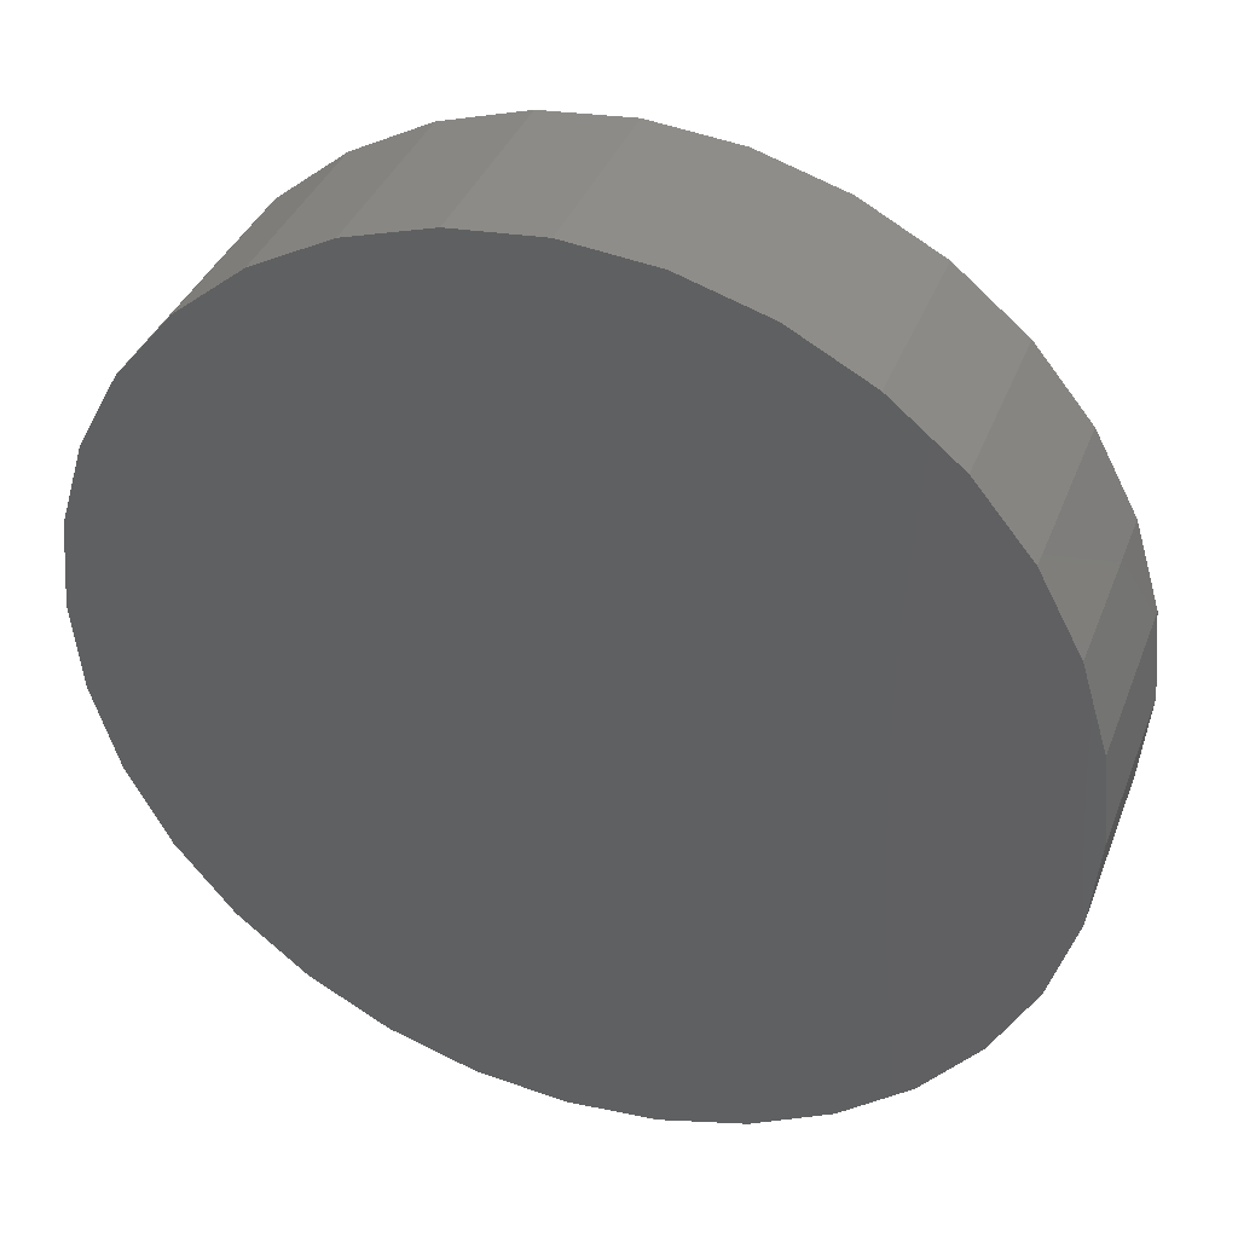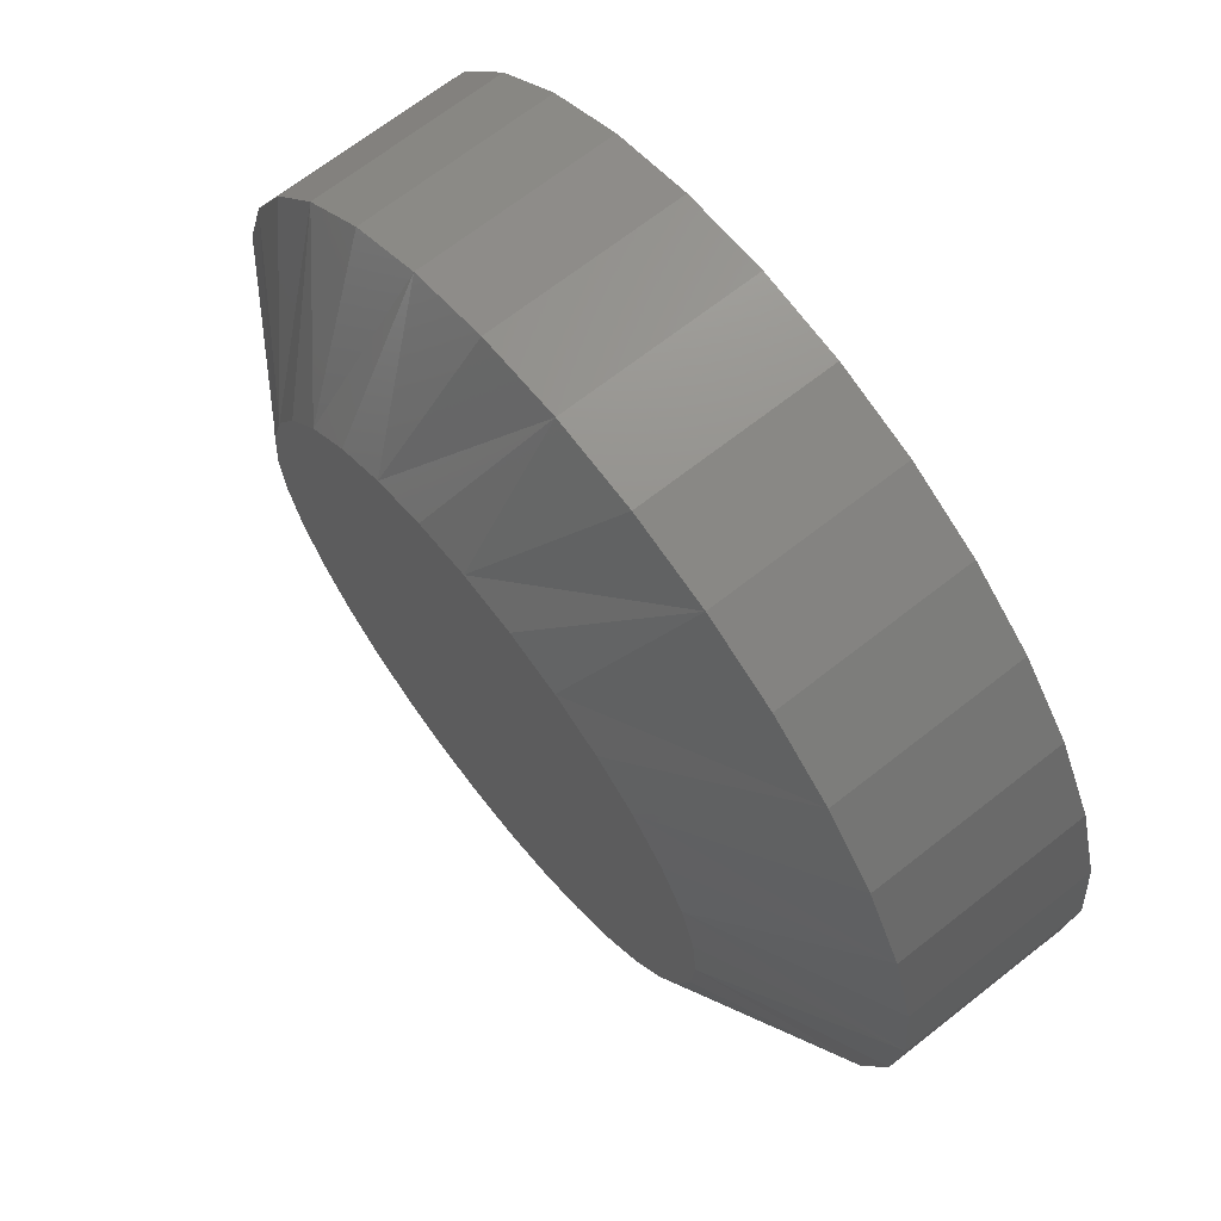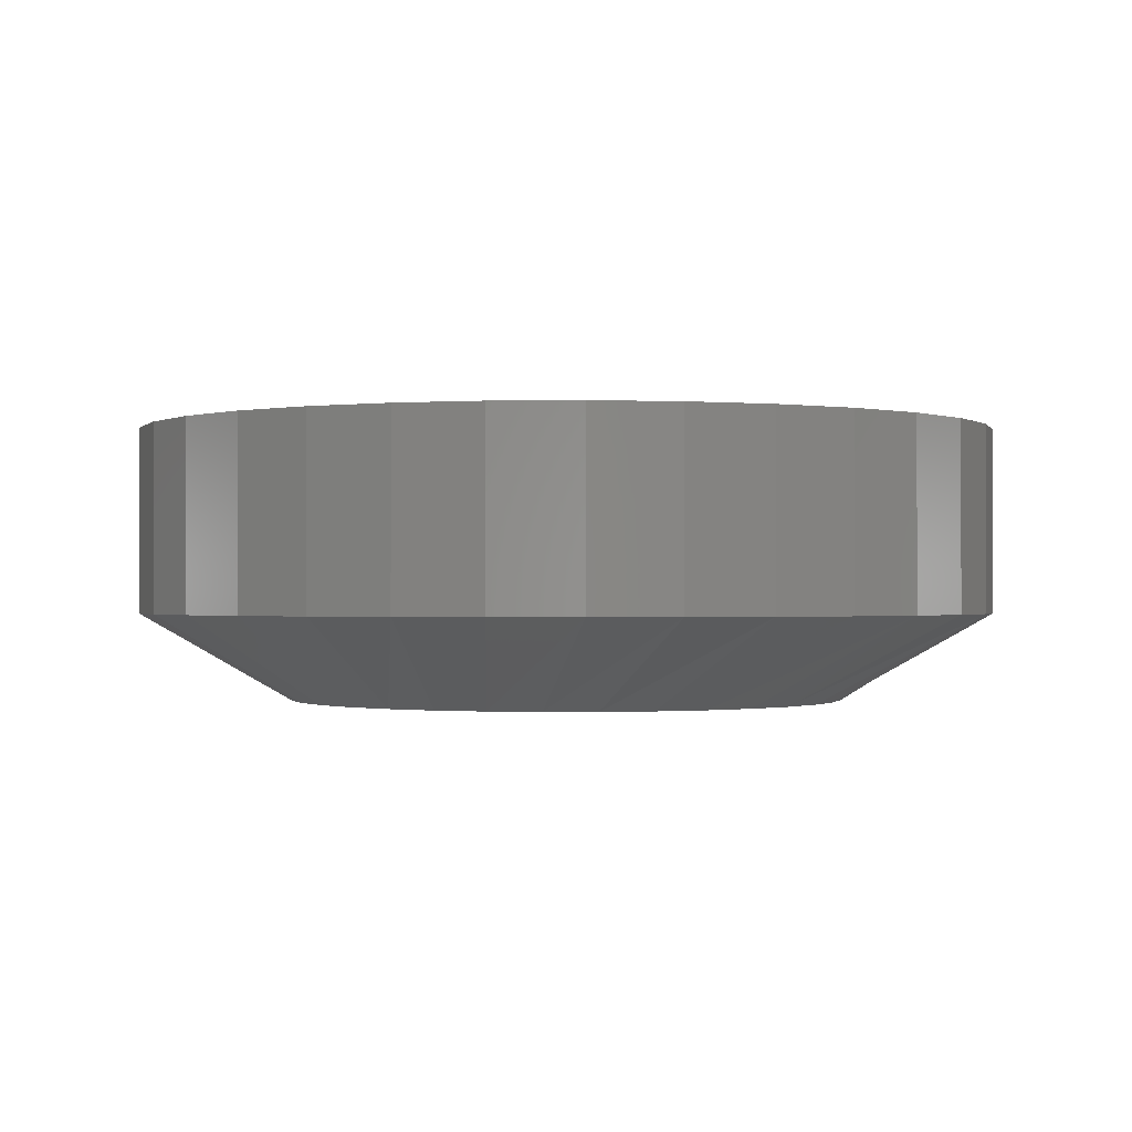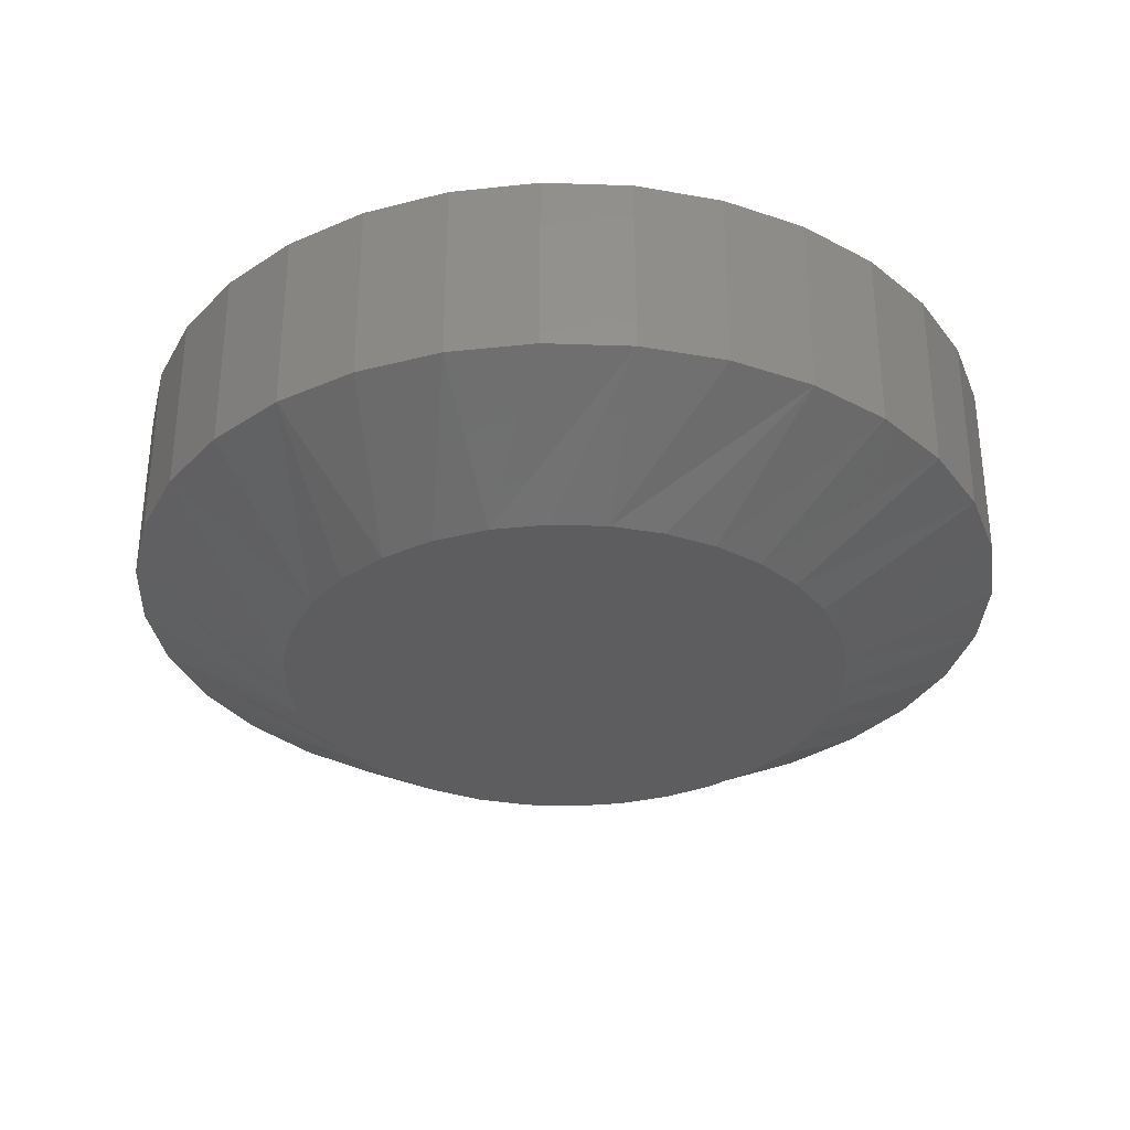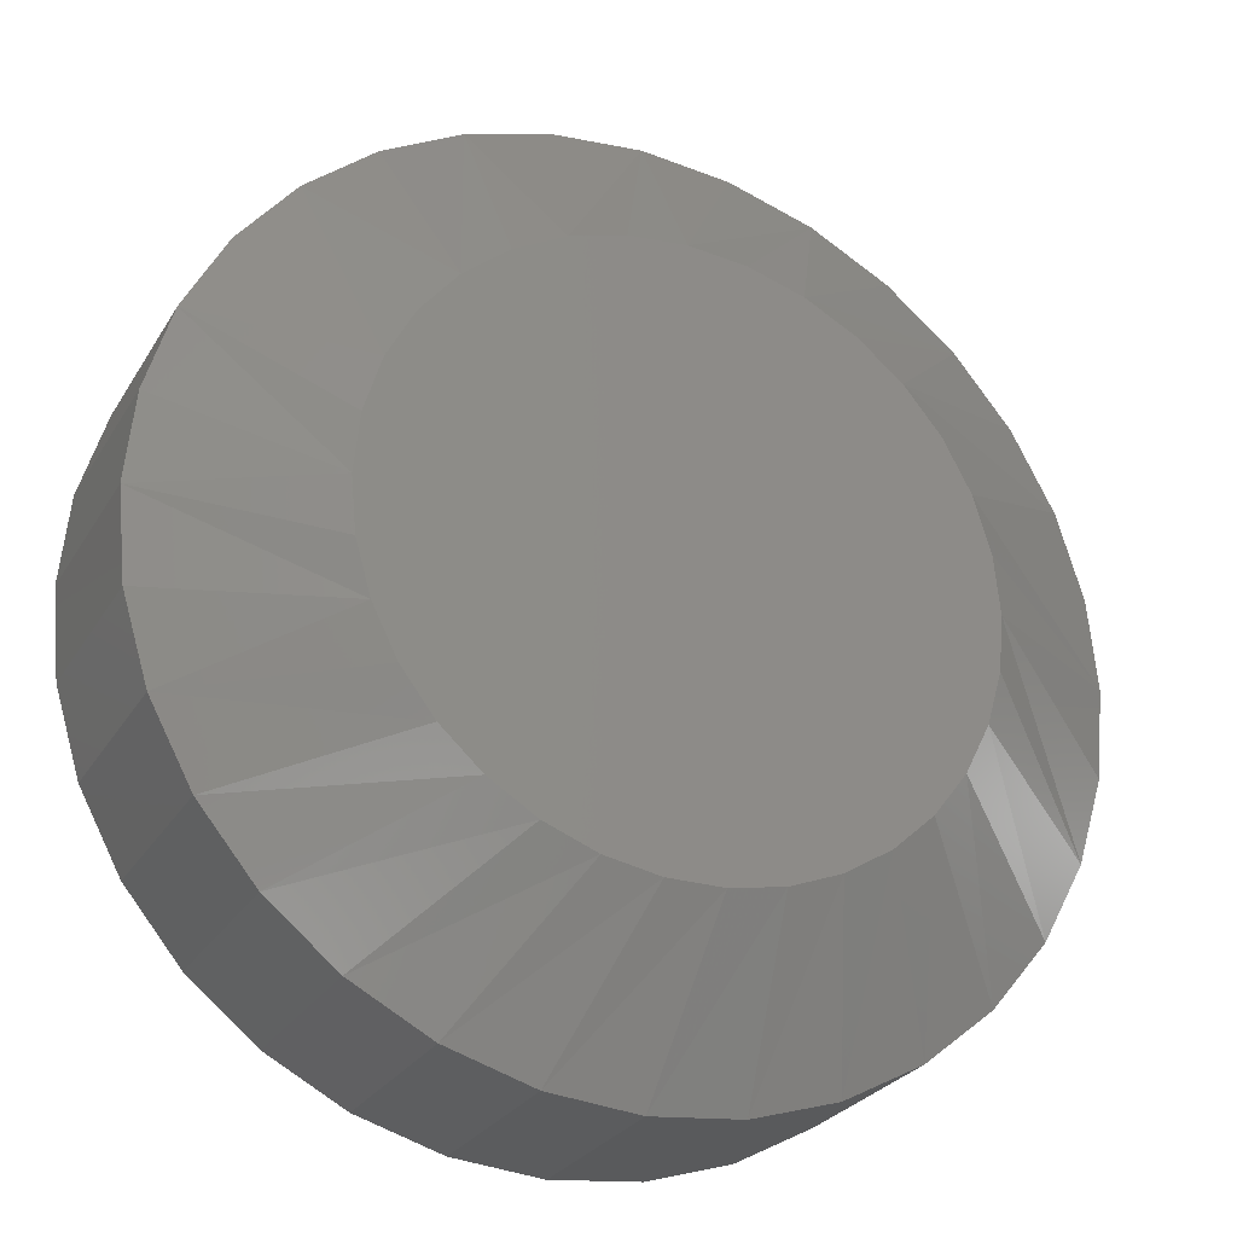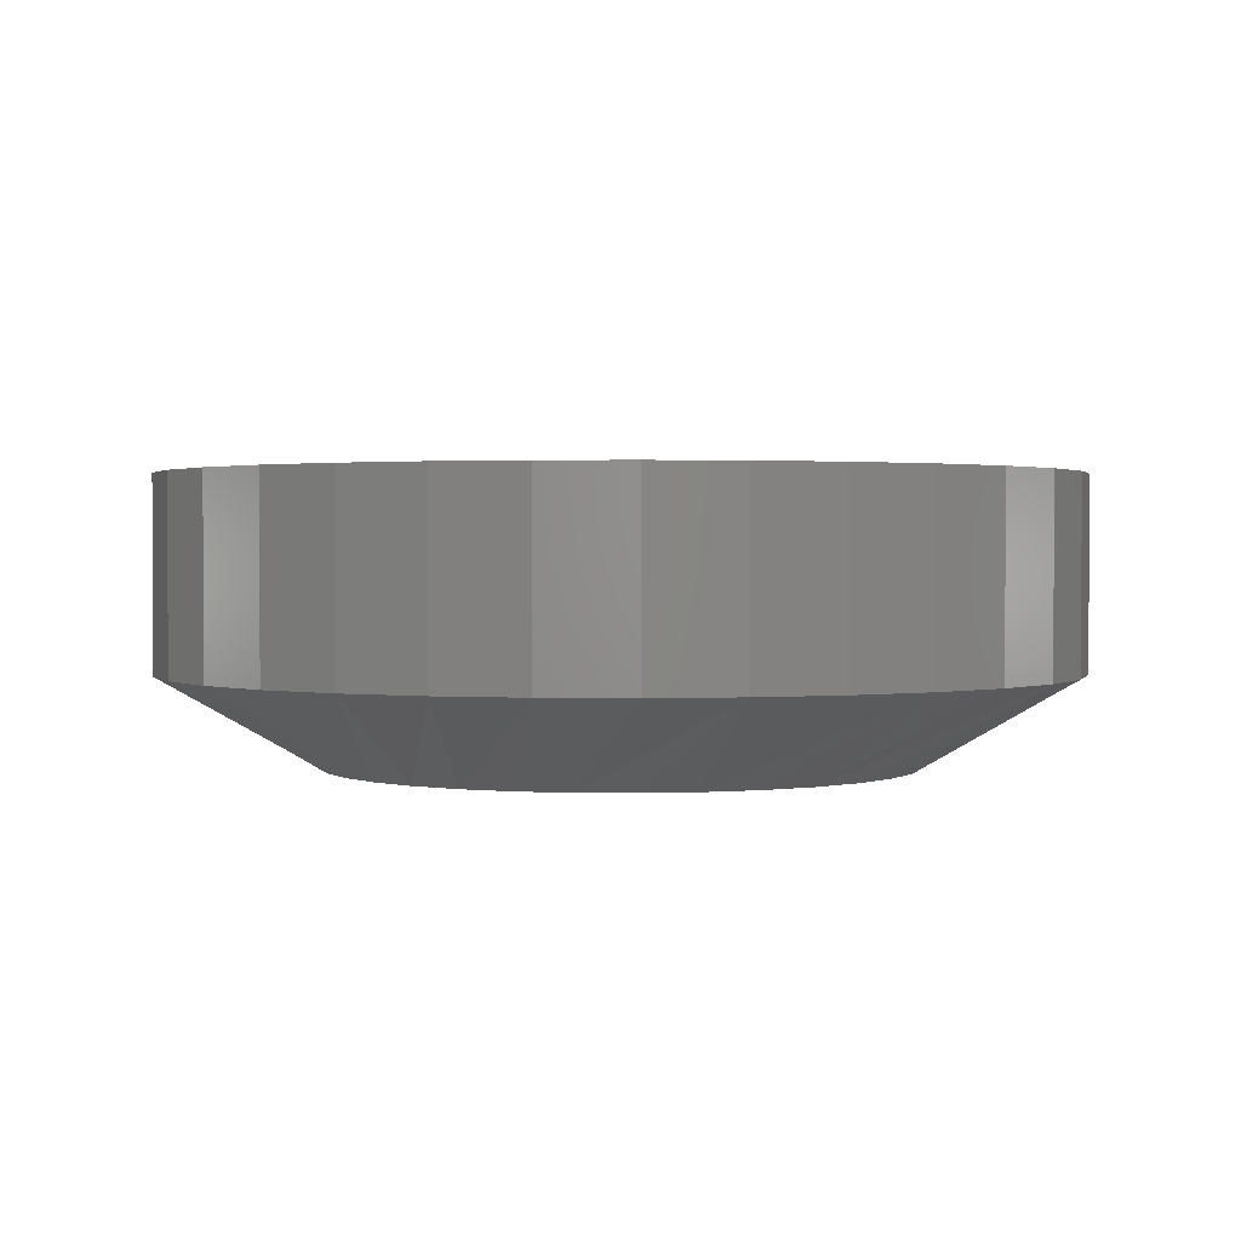
<metadata>
{"format":"stl","ext":"stl","renderer":"f3d","projection":"perspective","resolution":1024,"background":"white","views":[{"elev":37.8,"azim":19.8,"up":"+Y"},{"elev":68.3,"azim":-128.2,"up":"+Y"},{"elev":-0.6,"azim":20.3,"up":"+Z"},{"elev":-32.5,"azim":-98.3,"up":"+Z"},{"elev":-26.7,"azim":155.2,"up":"+Y"},{"elev":1.6,"azim":76.6,"up":"+Z"}]}
</metadata>
<code>
# stl→obj: 97 verts, 190 faces
v 0.006826 0.2683 0
v 0.06043 0.2631 0
v -0.04678 0.2631 0
v 0.03218 -0.28 0
v -0.01853 -0.28 0
v 0.08202 -0.2707 0
v -0.06836 -0.2707 0
v -0.1156 -0.2524 0
v 0.1293 -0.2524 0
v -0.1588 -0.2257 0
v 0.1724 -0.2257 0
v -0.1962 -0.1915 0
v 0.2099 -0.1915 0
v -0.2268 -0.1511 0
v 0.2404 -0.1511 0
v -0.2494 -0.1057 0
v 0.263 -0.1057 0
v -0.2632 -0.0569 0
v 0.2769 -0.0569 0
v -0.2679 -0.006414 0
v 0.2816 -0.006414 0
v -0.2626 0.04719 0
v 0.2763 0.04719 0
v -0.247 0.09873 0
v 0.2607 0.09873 0
v -0.2216 0.1462 0
v 0.2353 0.1462 0
v -0.1875 0.1879 0
v 0.2011 0.1879 0
v -0.1458 0.222 0
v 0.1595 0.222 0
v -0.09832 0.2474 0
v 0.112 0.2474 0
v 0.43 -0.006414 0.08594
v 0.43 -0.006414 0.2656
v 0.4219 -0.08897 0.08594
v 0.4219 -0.08897 0.2656
v 0.3978 -0.1684 0.08594
v 0.3978 -0.1684 0.2656
v 0.3587 -0.2415 0.08594
v 0.3587 -0.2415 0.2656
v 0.3061 -0.3057 0.08594
v 0.3061 -0.3057 0.2656
v 0.2419 -0.3583 0.08594
v 0.2419 -0.3583 0.2656
v 0.1688 -0.3974 0.08594
v 0.1688 -0.3974 0.2656
v 0.08939 -0.4215 0.08594
v 0.08939 -0.4215 0.2656
v 0.006826 -0.4296 0.08594
v 0.006826 -0.4296 0.2656
v -0.07573 -0.4215 0.08594
v -0.07573 -0.4215 0.2656
v -0.1551 -0.3974 0.08594
v -0.1551 -0.3974 0.2656
v -0.2283 -0.3583 0.08594
v -0.2283 -0.3583 0.2656
v -0.2924 -0.3057 0.08594
v -0.2924 -0.3057 0.2656
v -0.345 -0.2415 0.08594
v -0.345 -0.2415 0.2656
v -0.3842 -0.1684 0.08594
v -0.3842 -0.1684 0.2656
v -0.4082 -0.08897 0.08594
v -0.4082 -0.08897 0.2656
v -0.4164 -0.006414 0.08594
v -0.4164 -0.006414 0.2656
v -0.4082 0.07615 0.08594
v -0.4082 0.07615 0.2656
v -0.3842 0.1555 0.08594
v -0.3842 0.1555 0.2656
v -0.345 0.2287 0.08594
v -0.345 0.2287 0.2656
v -0.2924 0.2928 0.08594
v -0.2924 0.2928 0.2656
v -0.2283 0.3455 0.08594
v -0.2283 0.3455 0.2656
v -0.1551 0.3846 0.08594
v -0.1551 0.3846 0.2656
v -0.07573 0.4086 0.08594
v -0.07573 0.4086 0.2656
v 0.006826 0.4168 0.08594
v 0.006826 0.4168 0.2656
v 0.08939 0.4086 0.08594
v 0.08939 0.4086 0.2656
v 0.1688 0.3846 0.08594
v 0.1688 0.3846 0.2656
v 0.2419 0.3455 0.08594
v 0.2419 0.3455 0.2656
v 0.3061 0.2928 0.08594
v 0.3061 0.2928 0.2656
v 0.3587 0.2287 0.08594
v 0.3587 0.2287 0.2656
v 0.3978 0.1555 0.08594
v 0.3978 0.1555 0.2656
v 0.4219 0.07615 0.08594
v 0.4219 0.07615 0.2656
f 1 2 3
f 4 5 6
f 5 7 6
f 6 7 8
f 6 8 9
f 9 8 10
f 9 10 11
f 11 10 12
f 11 12 13
f 13 12 14
f 13 14 15
f 15 14 16
f 15 16 17
f 17 16 18
f 17 18 19
f 19 18 20
f 19 20 21
f 21 20 22
f 21 22 23
f 23 22 24
f 23 24 25
f 25 24 26
f 25 26 27
f 27 26 28
f 27 28 29
f 29 28 30
f 29 30 31
f 31 30 32
f 31 32 33
f 33 32 3
f 33 3 2
f 34 35 36
f 36 35 37
f 36 37 38
f 38 37 39
f 38 39 40
f 40 39 41
f 40 41 42
f 42 41 43
f 42 43 44
f 44 43 45
f 44 45 46
f 46 45 47
f 46 47 48
f 48 47 49
f 48 49 50
f 50 49 51
f 50 51 52
f 52 51 53
f 52 53 54
f 54 53 55
f 54 55 56
f 56 55 57
f 56 57 58
f 58 57 59
f 58 59 60
f 60 59 61
f 60 61 62
f 62 61 63
f 62 63 64
f 64 63 65
f 64 65 66
f 66 65 67
f 66 67 68
f 68 67 69
f 68 69 70
f 70 69 71
f 70 71 72
f 72 71 73
f 72 73 74
f 74 73 75
f 74 75 76
f 76 75 77
f 76 77 78
f 78 77 79
f 78 79 80
f 80 79 81
f 80 81 82
f 82 81 83
f 82 83 84
f 84 83 85
f 84 85 86
f 86 85 87
f 86 87 88
f 88 87 89
f 88 89 90
f 90 89 91
f 90 91 92
f 92 91 93
f 92 93 94
f 94 93 95
f 94 95 96
f 96 95 97
f 96 97 34
f 34 97 35
f 68 70 24
f 34 21 96
f 92 94 25
f 88 90 29
f 84 86 33
f 80 82 1
f 76 78 32
f 72 74 28
f 68 24 66
f 66 24 22
f 66 22 20
f 96 21 94
f 94 21 23
f 94 23 25
f 92 25 90
f 90 25 27
f 90 27 29
f 88 29 86
f 86 29 31
f 86 31 33
f 84 33 82
f 82 33 2
f 82 2 1
f 80 1 78
f 78 1 3
f 78 3 32
f 76 32 74
f 74 32 30
f 74 30 28
f 72 28 70
f 70 28 26
f 70 26 24
f 36 38 17
f 34 36 17
f 34 17 19
f 34 19 21
f 12 58 14
f 14 58 60
f 14 60 16
f 16 60 62
f 16 62 18
f 58 12 56
f 56 12 10
f 56 10 54
f 54 10 8
f 54 8 52
f 52 8 7
f 52 7 50
f 50 7 5
f 50 5 48
f 48 5 4
f 48 4 46
f 46 4 6
f 46 6 44
f 44 6 9
f 44 9 42
f 42 9 11
f 42 11 40
f 40 11 13
f 40 13 38
f 38 13 15
f 38 15 17
f 18 62 20
f 20 62 64
f 20 64 66
f 81 85 83
f 85 81 87
f 87 81 79
f 87 79 89
f 89 79 77
f 89 77 91
f 91 77 75
f 91 75 93
f 93 75 73
f 93 73 95
f 95 73 71
f 95 71 97
f 97 71 69
f 97 69 35
f 35 69 67
f 35 67 37
f 37 67 65
f 37 65 39
f 39 65 63
f 39 63 41
f 41 63 61
f 41 61 43
f 43 61 59
f 43 59 45
f 45 59 57
f 45 57 47
f 47 57 55
f 47 55 49
f 49 55 53
f 49 53 51

</code>
